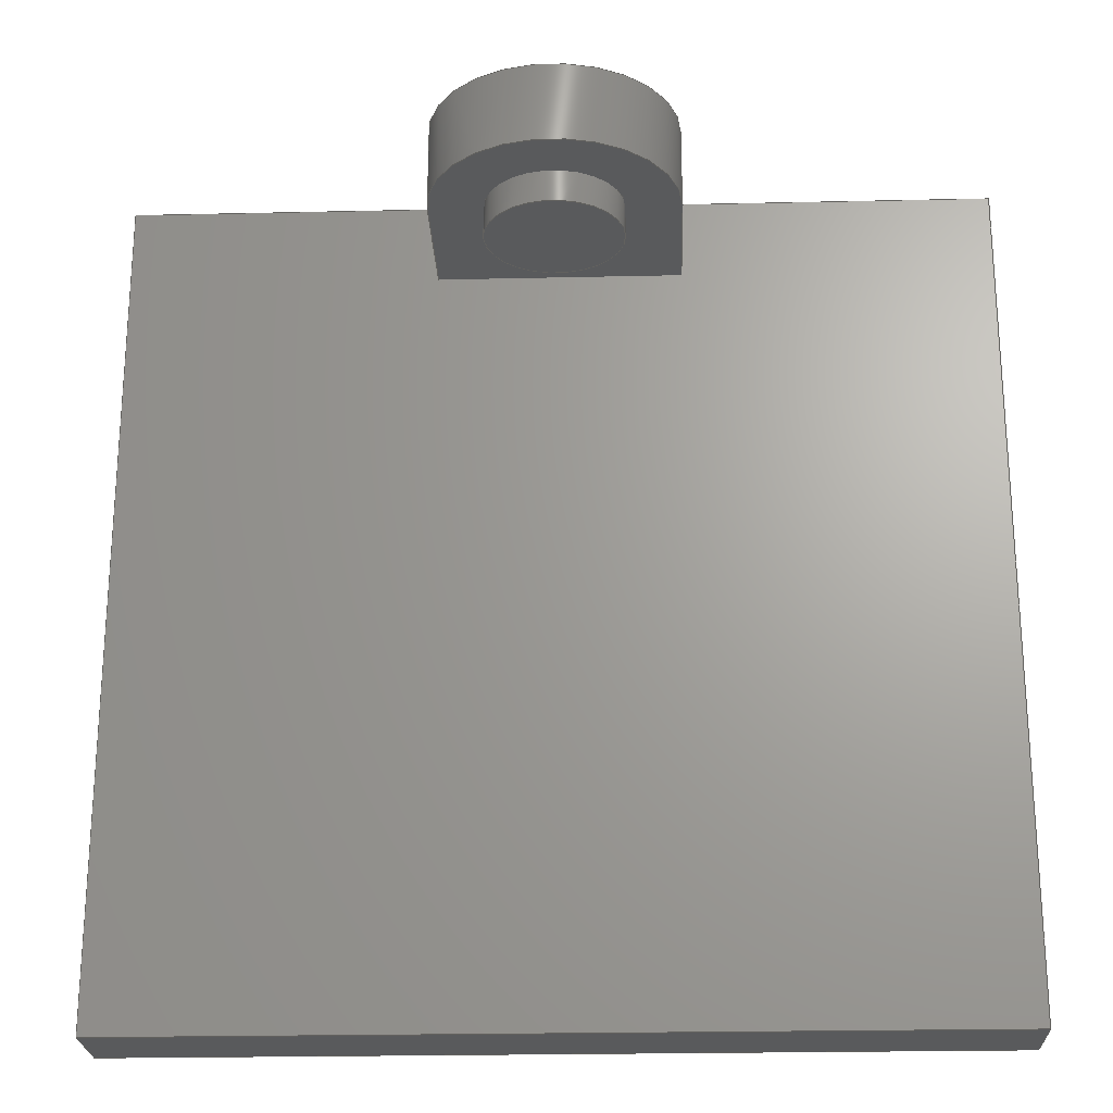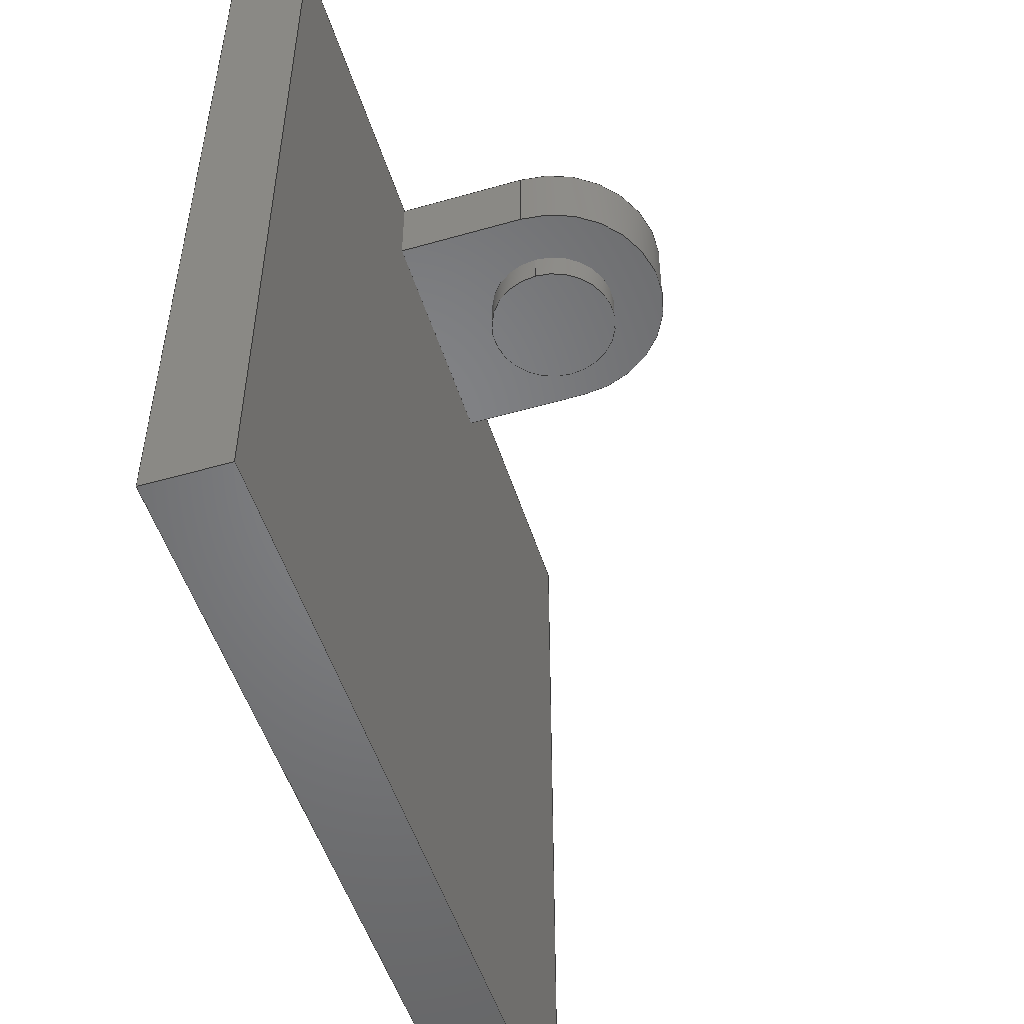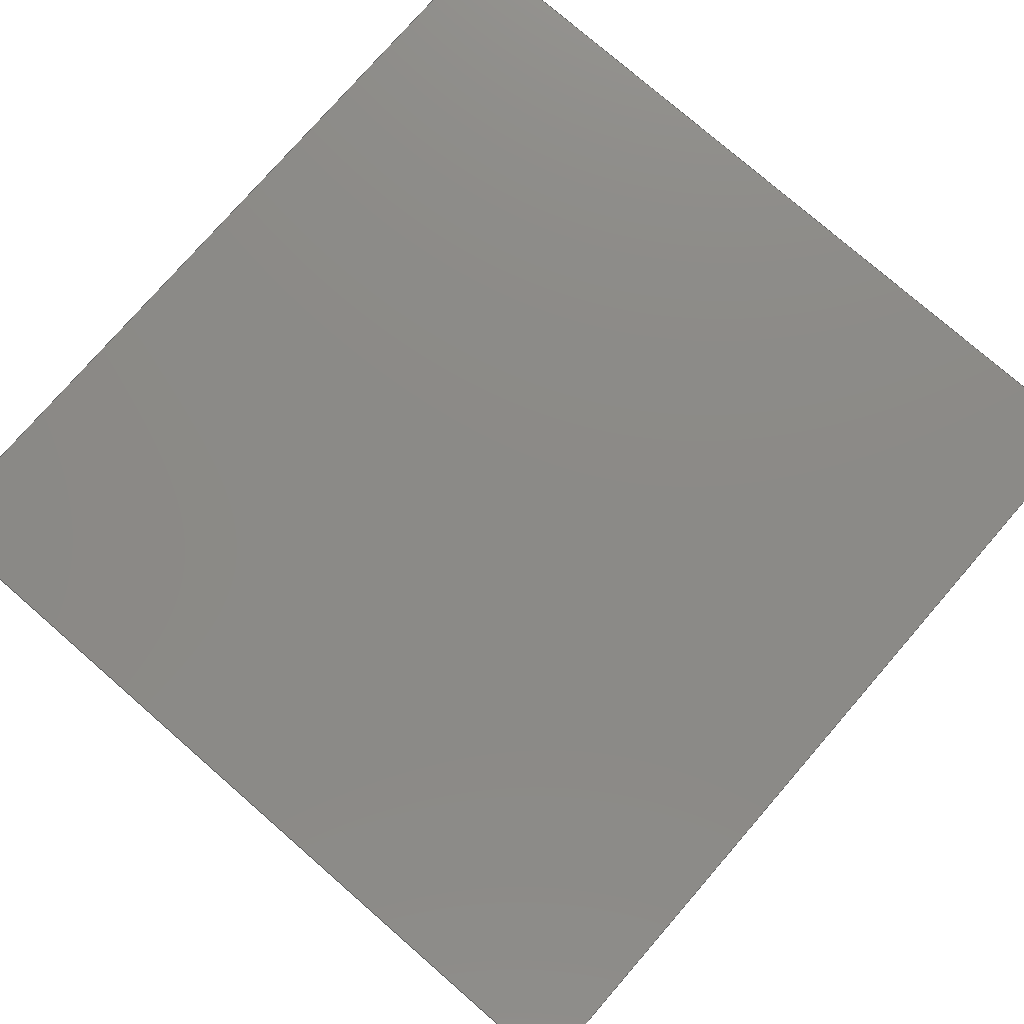
<metadata>
{"format":"step","ext":"step","renderer":"f3d","projection":"perspective","resolution":1024,"background":"white","views":[{"elev":-23.3,"azim":2.2,"up":"+Z"},{"elev":-51.4,"azim":-72.7,"up":"+Z"},{"elev":77.7,"azim":-49.0,"up":"+Y"}]}
</metadata>
<code>
ISO-10303-21;
DATA;
#1=MECHANICAL_DESIGN_GEOMETRIC_PRESENTATION_REPRESENTATION('',(#4),#353);
#2=SHAPE_REPRESENTATION_RELATIONSHIP('SRR','None',#360,#3);
#3=ADVANCED_BREP_SHAPE_REPRESENTATION('',(#5),#352);
#4=STYLED_ITEM('',(#369),#5);
#5=MANIFOLD_SOLID_BREP('Body1',#205);
#6=FACE_BOUND('',#35,.T.);
#7=PLANE('',#222);
#8=PLANE('',#223);
#9=PLANE('',#227);
#10=PLANE('',#228);
#11=PLANE('',#229);
#12=PLANE('',#230);
#13=PLANE('',#231);
#14=PLANE('',#232);
#15=PLANE('',#233);
#16=PLANE('',#234);
#17=FACE_OUTER_BOUND('',#29,.T.);
#18=FACE_OUTER_BOUND('',#30,.T.);
#19=FACE_OUTER_BOUND('',#31,.T.);
#20=FACE_OUTER_BOUND('',#32,.T.);
#21=FACE_OUTER_BOUND('',#33,.T.);
#22=FACE_OUTER_BOUND('',#34,.T.);
#23=FACE_OUTER_BOUND('',#36,.T.);
#24=FACE_OUTER_BOUND('',#37,.T.);
#25=FACE_OUTER_BOUND('',#38,.T.);
#26=FACE_OUTER_BOUND('',#39,.T.);
#27=FACE_OUTER_BOUND('',#40,.T.);
#28=FACE_OUTER_BOUND('',#41,.T.);
#29=EDGE_LOOP('',(#137,#138,#139,#140));
#30=EDGE_LOOP('',(#141));
#31=EDGE_LOOP('',(#142,#143,#144,#145));
#32=EDGE_LOOP('',(#146,#147,#148,#149));
#33=EDGE_LOOP('',(#150,#151,#152,#153));
#34=EDGE_LOOP('',(#154,#155,#156,#157));
#35=EDGE_LOOP('',(#158));
#36=EDGE_LOOP('',(#159,#160,#161,#162));
#37=EDGE_LOOP('',(#163,#164,#165,#166));
#38=EDGE_LOOP('',(#167,#168,#169,#170,#171,#172,#173,#174));
#39=EDGE_LOOP('',(#175,#176,#177,#178));
#40=EDGE_LOOP('',(#179,#180,#181,#182));
#41=EDGE_LOOP('',(#183,#184,#185,#186,#187,#188,#189,#190));
#42=LINE('',#297,#65);
#43=LINE('',#303,#66);
#44=LINE('',#305,#67);
#45=LINE('',#307,#68);
#46=LINE('',#308,#69);
#47=LINE('',#314,#70);
#48=LINE('',#317,#71);
#49=LINE('',#319,#72);
#50=LINE('',#320,#73);
#51=LINE('',#322,#74);
#52=LINE('',#326,#75);
#53=LINE('',#328,#76);
#54=LINE('',#330,#77);
#55=LINE('',#331,#78);
#56=LINE('',#334,#79);
#57=LINE('',#336,#80);
#58=LINE('',#337,#81);
#59=LINE('',#340,#82);
#60=LINE('',#341,#83);
#61=LINE('',#343,#84);
#62=LINE('',#344,#85);
#63=LINE('',#346,#86);
#64=LINE('',#347,#87);
#65=VECTOR('',#241,0.25);
#66=VECTOR('',#248,1);
#67=VECTOR('',#249,1);
#68=VECTOR('',#250,1);
#69=VECTOR('',#251,1);
#70=VECTOR('',#258,1);
#71=VECTOR('',#261,1);
#72=VECTOR('',#262,1);
#73=VECTOR('',#263,1);
#74=VECTOR('',#266,1);
#75=VECTOR('',#269,1);
#76=VECTOR('',#270,1);
#77=VECTOR('',#271,1);
#78=VECTOR('',#272,1);
#79=VECTOR('',#275,1);
#80=VECTOR('',#276,1);
#81=VECTOR('',#277,1);
#82=VECTOR('',#280,1);
#83=VECTOR('',#281,1);
#84=VECTOR('',#282,1);
#85=VECTOR('',#283,1);
#86=VECTOR('',#286,1);
#87=VECTOR('',#287,1);
#88=CIRCLE('',#220,0.25);
#89=CIRCLE('',#221,0.25);
#90=CIRCLE('',#225,0.45);
#91=CIRCLE('',#226,0.45);
#92=VERTEX_POINT('',#294);
#93=VERTEX_POINT('',#296);
#94=VERTEX_POINT('',#301);
#95=VERTEX_POINT('',#302);
#96=VERTEX_POINT('',#304);
#97=VERTEX_POINT('',#306);
#98=VERTEX_POINT('',#310);
#99=VERTEX_POINT('',#312);
#100=VERTEX_POINT('',#316);
#101=VERTEX_POINT('',#318);
#102=VERTEX_POINT('',#324);
#103=VERTEX_POINT('',#325);
#104=VERTEX_POINT('',#327);
#105=VERTEX_POINT('',#329);
#106=VERTEX_POINT('',#333);
#107=VERTEX_POINT('',#335);
#108=VERTEX_POINT('',#339);
#109=VERTEX_POINT('',#342);
#110=EDGE_CURVE('',#92,#92,#88,.T.);
#111=EDGE_CURVE('',#92,#93,#42,.T.);
#112=EDGE_CURVE('',#93,#93,#89,.T.);
#113=EDGE_CURVE('',#94,#95,#43,.T.);
#114=EDGE_CURVE('',#96,#94,#44,.T.);
#115=EDGE_CURVE('',#97,#96,#45,.T.);
#116=EDGE_CURVE('',#95,#97,#46,.T.);
#117=EDGE_CURVE('',#95,#98,#90,.T.);
#118=EDGE_CURVE('',#99,#97,#91,.T.);
#119=EDGE_CURVE('',#98,#99,#47,.T.);
#120=EDGE_CURVE('',#100,#98,#48,.T.);
#121=EDGE_CURVE('',#101,#99,#49,.T.);
#122=EDGE_CURVE('',#100,#101,#50,.T.);
#123=EDGE_CURVE('',#101,#96,#51,.T.);
#124=EDGE_CURVE('',#102,#103,#52,.T.);
#125=EDGE_CURVE('',#103,#104,#53,.T.);
#126=EDGE_CURVE('',#105,#104,#54,.T.);
#127=EDGE_CURVE('',#102,#105,#55,.T.);
#128=EDGE_CURVE('',#106,#102,#56,.T.);
#129=EDGE_CURVE('',#107,#105,#57,.T.);
#130=EDGE_CURVE('',#106,#107,#58,.T.);
#131=EDGE_CURVE('',#108,#94,#59,.T.);
#132=EDGE_CURVE('',#100,#106,#60,.T.);
#133=EDGE_CURVE('',#109,#107,#61,.T.);
#134=EDGE_CURVE('',#108,#109,#62,.T.);
#135=EDGE_CURVE('',#103,#108,#63,.T.);
#136=EDGE_CURVE('',#104,#109,#64,.T.);
#137=ORIENTED_EDGE('',*,*,#110,.F.);
#138=ORIENTED_EDGE('',*,*,#111,.T.);
#139=ORIENTED_EDGE('',*,*,#112,.F.);
#140=ORIENTED_EDGE('',*,*,#111,.F.);
#141=ORIENTED_EDGE('',*,*,#110,.T.);
#142=ORIENTED_EDGE('',*,*,#113,.F.);
#143=ORIENTED_EDGE('',*,*,#114,.F.);
#144=ORIENTED_EDGE('',*,*,#115,.F.);
#145=ORIENTED_EDGE('',*,*,#116,.F.);
#146=ORIENTED_EDGE('',*,*,#117,.F.);
#147=ORIENTED_EDGE('',*,*,#116,.T.);
#148=ORIENTED_EDGE('',*,*,#118,.F.);
#149=ORIENTED_EDGE('',*,*,#119,.F.);
#150=ORIENTED_EDGE('',*,*,#120,.T.);
#151=ORIENTED_EDGE('',*,*,#119,.T.);
#152=ORIENTED_EDGE('',*,*,#121,.F.);
#153=ORIENTED_EDGE('',*,*,#122,.F.);
#154=ORIENTED_EDGE('',*,*,#123,.F.);
#155=ORIENTED_EDGE('',*,*,#121,.T.);
#156=ORIENTED_EDGE('',*,*,#118,.T.);
#157=ORIENTED_EDGE('',*,*,#115,.T.);
#158=ORIENTED_EDGE('',*,*,#112,.T.);
#159=ORIENTED_EDGE('',*,*,#124,.T.);
#160=ORIENTED_EDGE('',*,*,#125,.T.);
#161=ORIENTED_EDGE('',*,*,#126,.F.);
#162=ORIENTED_EDGE('',*,*,#127,.F.);
#163=ORIENTED_EDGE('',*,*,#128,.T.);
#164=ORIENTED_EDGE('',*,*,#127,.T.);
#165=ORIENTED_EDGE('',*,*,#129,.F.);
#166=ORIENTED_EDGE('',*,*,#130,.F.);
#167=ORIENTED_EDGE('',*,*,#131,.T.);
#168=ORIENTED_EDGE('',*,*,#113,.T.);
#169=ORIENTED_EDGE('',*,*,#117,.T.);
#170=ORIENTED_EDGE('',*,*,#120,.F.);
#171=ORIENTED_EDGE('',*,*,#132,.T.);
#172=ORIENTED_EDGE('',*,*,#130,.T.);
#173=ORIENTED_EDGE('',*,*,#133,.F.);
#174=ORIENTED_EDGE('',*,*,#134,.F.);
#175=ORIENTED_EDGE('',*,*,#135,.T.);
#176=ORIENTED_EDGE('',*,*,#134,.T.);
#177=ORIENTED_EDGE('',*,*,#136,.F.);
#178=ORIENTED_EDGE('',*,*,#125,.F.);
#179=ORIENTED_EDGE('',*,*,#136,.T.);
#180=ORIENTED_EDGE('',*,*,#133,.T.);
#181=ORIENTED_EDGE('',*,*,#129,.T.);
#182=ORIENTED_EDGE('',*,*,#126,.T.);
#183=ORIENTED_EDGE('',*,*,#114,.T.);
#184=ORIENTED_EDGE('',*,*,#131,.F.);
#185=ORIENTED_EDGE('',*,*,#135,.F.);
#186=ORIENTED_EDGE('',*,*,#124,.F.);
#187=ORIENTED_EDGE('',*,*,#128,.F.);
#188=ORIENTED_EDGE('',*,*,#132,.F.);
#189=ORIENTED_EDGE('',*,*,#122,.T.);
#190=ORIENTED_EDGE('',*,*,#123,.T.);
#191=CYLINDRICAL_SURFACE('',#219,0.25);
#192=CYLINDRICAL_SURFACE('',#224,0.45);
#193=ADVANCED_FACE('',(#17),#191,.T.);
#194=ADVANCED_FACE('',(#18),#7,.F.);
#195=ADVANCED_FACE('',(#19),#8,.T.);
#196=ADVANCED_FACE('',(#20),#192,.T.);
#197=ADVANCED_FACE('',(#21),#9,.T.);
#198=ADVANCED_FACE('',(#22,#6),#10,.F.);
#199=ADVANCED_FACE('',(#23),#11,.T.);
#200=ADVANCED_FACE('',(#24),#12,.T.);
#201=ADVANCED_FACE('',(#25),#13,.T.);
#202=ADVANCED_FACE('',(#26),#14,.T.);
#203=ADVANCED_FACE('',(#27),#15,.T.);
#204=ADVANCED_FACE('',(#28),#16,.F.);
#205=CLOSED_SHELL('',(#193,#194,#195,#196,#197,#198,#199,#200,#201,#202,
#203,#204));
#206=DERIVED_UNIT_ELEMENT(#208,1);
#207=DERIVED_UNIT_ELEMENT(#355,3);
#208=(
MASS_UNIT()
NAMED_UNIT(*)
SI_UNIT(.KILO.,.GRAM.)
);
#209=DERIVED_UNIT((#206,#207));
#210=MEASURE_REPRESENTATION_ITEM('density measure',
POSITIVE_RATIO_MEASURE(7850),#209);
#211=PROPERTY_DEFINITION_REPRESENTATION(#216,#213);
#212=PROPERTY_DEFINITION_REPRESENTATION(#217,#214);
#213=REPRESENTATION('material name',(#215),#352);
#214=REPRESENTATION('density',(#210),#352);
#215=DESCRIPTIVE_REPRESENTATION_ITEM('Steel','Steel');
#216=PROPERTY_DEFINITION('material property','material name',#362);
#217=PROPERTY_DEFINITION('material property','density of part',#362);
#218=AXIS2_PLACEMENT_3D('placement',#292,#235,#236);
#219=AXIS2_PLACEMENT_3D('',#293,#237,#238);
#220=AXIS2_PLACEMENT_3D('',#295,#239,#240);
#221=AXIS2_PLACEMENT_3D('',#298,#242,#243);
#222=AXIS2_PLACEMENT_3D('',#299,#244,#245);
#223=AXIS2_PLACEMENT_3D('',#300,#246,#247);
#224=AXIS2_PLACEMENT_3D('',#309,#252,#253);
#225=AXIS2_PLACEMENT_3D('',#311,#254,#255);
#226=AXIS2_PLACEMENT_3D('',#313,#256,#257);
#227=AXIS2_PLACEMENT_3D('',#315,#259,#260);
#228=AXIS2_PLACEMENT_3D('',#321,#264,#265);
#229=AXIS2_PLACEMENT_3D('',#323,#267,#268);
#230=AXIS2_PLACEMENT_3D('',#332,#273,#274);
#231=AXIS2_PLACEMENT_3D('',#338,#278,#279);
#232=AXIS2_PLACEMENT_3D('',#345,#284,#285);
#233=AXIS2_PLACEMENT_3D('',#348,#288,#289);
#234=AXIS2_PLACEMENT_3D('',#349,#290,#291);
#235=DIRECTION('axis',(0,0,1));
#236=DIRECTION('refdir',(1,0,0));
#237=DIRECTION('center_axis',(0,0,-1));
#238=DIRECTION('ref_axis',(1,0,0));
#239=DIRECTION('center_axis',(0,0,-1));
#240=DIRECTION('ref_axis',(1,0,0));
#241=DIRECTION('',(0,0,1));
#242=DIRECTION('center_axis',(0,0,1));
#243=DIRECTION('ref_axis',(1,0,0));
#244=DIRECTION('center_axis',(0,0,1));
#245=DIRECTION('ref_axis',(1,0,0));
#246=DIRECTION('center_axis',(-1,8.761e-07,0));
#247=DIRECTION('ref_axis',(8.761e-07,1,0));
#248=DIRECTION('',(-8.761e-07,-1,0));
#249=DIRECTION('',(0,0,1));
#250=DIRECTION('',(8.761e-07,1,0));
#251=DIRECTION('',(0,0,-1));
#252=DIRECTION('center_axis',(0,0,-1));
#253=DIRECTION('ref_axis',(1,0,0));
#254=DIRECTION('center_axis',(0,0,1));
#255=DIRECTION('ref_axis',(1,0,0));
#256=DIRECTION('center_axis',(0,0,-1));
#257=DIRECTION('ref_axis',(1,0,0));
#258=DIRECTION('',(0,0,-1));
#259=DIRECTION('center_axis',(1,8.761e-07,0));
#260=DIRECTION('ref_axis',(8.761e-07,-1,0));
#261=DIRECTION('',(8.761e-07,-1,0));
#262=DIRECTION('',(8.761e-07,-1,0));
#263=DIRECTION('',(0,0,-1));
#264=DIRECTION('center_axis',(0,0,1));
#265=DIRECTION('ref_axis',(1,0,0));
#266=DIRECTION('',(-1,0,0));
#267=DIRECTION('center_axis',(0,0,-1));
#268=DIRECTION('ref_axis',(-1,0,0));
#269=DIRECTION('',(-1,0,0));
#270=DIRECTION('',(0,1,0));
#271=DIRECTION('',(-1,0,0));
#272=DIRECTION('',(0,1,0));
#273=DIRECTION('center_axis',(1,0,0));
#274=DIRECTION('ref_axis',(0,0,-1));
#275=DIRECTION('',(0,0,-1));
#276=DIRECTION('',(0,0,-1));
#277=DIRECTION('',(0,1,0));
#278=DIRECTION('center_axis',(-2.648e-33,0,1));
#279=DIRECTION('ref_axis',(1,0,2.648e-33));
#280=DIRECTION('',(1,0,2.648e-33));
#281=DIRECTION('',(1,0,2.648e-33));
#282=DIRECTION('',(1,0,2.648e-33));
#283=DIRECTION('',(0,1,0));
#284=DIRECTION('center_axis',(-1,0,-1.6e-33));
#285=DIRECTION('ref_axis',(-1.6e-33,0,1));
#286=DIRECTION('',(-1.6e-33,0,1));
#287=DIRECTION('',(-1.6e-33,0,1));
#288=DIRECTION('center_axis',(0,1,0));
#289=DIRECTION('ref_axis',(0,0,1));
#290=DIRECTION('center_axis',(0,1,0));
#291=DIRECTION('ref_axis',(1,0,0));
#292=CARTESIAN_POINT('',(0,0,0));
#293=CARTESIAN_POINT('Origin',(1.6,-0.5,0));
#294=CARTESIAN_POINT('',(1.35,-0.5,-0.42));
#295=CARTESIAN_POINT('Origin',(1.6,-0.5,-0.42));
#296=CARTESIAN_POINT('',(1.35,-0.5,-0.3));
#297=CARTESIAN_POINT('',(1.35,-0.5,0));
#298=CARTESIAN_POINT('Origin',(1.6,-0.5,-0.3));
#299=CARTESIAN_POINT('Origin',(1.6,-0.5,-0.42));
#300=CARTESIAN_POINT('Origin',(1.15,-0.5,0));
#301=CARTESIAN_POINT('',(1.15,-2.776e-17,0));
#302=CARTESIAN_POINT('',(1.15,-0.5,0));
#303=CARTESIAN_POINT('',(1.15,-2.776e-17,0));
#304=CARTESIAN_POINT('',(1.15,0,-0.3));
#305=CARTESIAN_POINT('',(1.15,0,-0.7825));
#306=CARTESIAN_POINT('',(1.15,-0.5,-0.3));
#307=CARTESIAN_POINT('',(1.15,-2.776e-17,-0.3));
#308=CARTESIAN_POINT('',(1.15,-0.5,0));
#309=CARTESIAN_POINT('Origin',(1.6,-0.5,0));
#310=CARTESIAN_POINT('',(2.05,-0.5,0));
#311=CARTESIAN_POINT('Origin',(1.6,-0.5,0));
#312=CARTESIAN_POINT('',(2.05,-0.5,-0.3));
#313=CARTESIAN_POINT('Origin',(1.6,-0.5,-0.3));
#314=CARTESIAN_POINT('',(2.05,-0.5,0));
#315=CARTESIAN_POINT('Origin',(2.05,-2.776e-17,0));
#316=CARTESIAN_POINT('',(2.05,-2.776e-17,0));
#317=CARTESIAN_POINT('',(2.05,-2.776e-17,0));
#318=CARTESIAN_POINT('',(2.05,0,-0.3));
#319=CARTESIAN_POINT('',(2.05,-2.776e-17,-0.3));
#320=CARTESIAN_POINT('',(2.05,-2.647e-23,-0.7825));
#321=CARTESIAN_POINT('Origin',(1.6,-0.475,-0.3));
#322=CARTESIAN_POINT('',(1.6,0,-0.3));
#323=CARTESIAN_POINT('Origin',(3.2,0,-3.13));
#324=CARTESIAN_POINT('',(3.2,0,-3.13));
#325=CARTESIAN_POINT('',(5.007e-33,0,-3.13));
#326=CARTESIAN_POINT('',(3.2,0,-3.13));
#327=CARTESIAN_POINT('',(5.007e-33,0.3,-3.13));
#328=CARTESIAN_POINT('',(5.007e-33,0,-3.13));
#329=CARTESIAN_POINT('',(3.2,0.3,-3.13));
#330=CARTESIAN_POINT('',(3.2,0.3,-3.13));
#331=CARTESIAN_POINT('',(3.2,0,-3.13));
#332=CARTESIAN_POINT('Origin',(3.2,0,8.474e-33));
#333=CARTESIAN_POINT('',(3.2,0,8.474e-33));
#334=CARTESIAN_POINT('',(3.2,0,8.474e-33));
#335=CARTESIAN_POINT('',(3.2,0.3,0));
#336=CARTESIAN_POINT('',(3.2,0.3,8.474e-33));
#337=CARTESIAN_POINT('',(3.2,0,8.474e-33));
#338=CARTESIAN_POINT('Origin',(0,0,0));
#339=CARTESIAN_POINT('',(0,0,0));
#340=CARTESIAN_POINT('',(0,0,0));
#341=CARTESIAN_POINT('',(0,0,0));
#342=CARTESIAN_POINT('',(0,0.3,0));
#343=CARTESIAN_POINT('',(0,0.3,0));
#344=CARTESIAN_POINT('',(0,0,0));
#345=CARTESIAN_POINT('Origin',(5.007e-33,0,-3.13));
#346=CARTESIAN_POINT('',(5.007e-33,0,-3.13));
#347=CARTESIAN_POINT('',(5.007e-33,0.3,-3.13));
#348=CARTESIAN_POINT('Origin',(1.6,0.3,-1.565));
#349=CARTESIAN_POINT('Origin',(1.6,0,-1.565));
#350=UNCERTAINTY_MEASURE_WITH_UNIT(LENGTH_MEASURE(0.001),#354,
'DISTANCE_ACCURACY_VALUE',
'Maximum model space distance between geometric entities at asserted c
onnectivities');
#351=UNCERTAINTY_MEASURE_WITH_UNIT(LENGTH_MEASURE(0.001),#354,
'DISTANCE_ACCURACY_VALUE',
'Maximum model space distance between geometric entities at asserted c
onnectivities');
#352=(
GEOMETRIC_REPRESENTATION_CONTEXT(3)
GLOBAL_UNCERTAINTY_ASSIGNED_CONTEXT((#350))
GLOBAL_UNIT_ASSIGNED_CONTEXT((#354,#356,#357))
REPRESENTATION_CONTEXT('','3D')
);
#353=(
GEOMETRIC_REPRESENTATION_CONTEXT(3)
GLOBAL_UNCERTAINTY_ASSIGNED_CONTEXT((#351))
GLOBAL_UNIT_ASSIGNED_CONTEXT((#354,#356,#357))
REPRESENTATION_CONTEXT('','3D')
);
#354=(
LENGTH_UNIT()
NAMED_UNIT(*)
SI_UNIT(.CENTI.,.METRE.)
);
#355=(
LENGTH_UNIT()
NAMED_UNIT(*)
SI_UNIT($,.METRE.)
);
#356=(
NAMED_UNIT(*)
PLANE_ANGLE_UNIT()
SI_UNIT($,.RADIAN.)
);
#357=(
NAMED_UNIT(*)
SI_UNIT($,.STERADIAN.)
SOLID_ANGLE_UNIT()
);
#358=SHAPE_DEFINITION_REPRESENTATION(#359,#360);
#359=PRODUCT_DEFINITION_SHAPE('',$,#362);
#360=SHAPE_REPRESENTATION('',(#218),#352);
#361=PRODUCT_DEFINITION_CONTEXT('part definition',#366,'design');
#362=PRODUCT_DEFINITION('Lever Base','Lever Base',#363,#361);
#363=PRODUCT_DEFINITION_FORMATION('',$,#368);
#364=PRODUCT_RELATED_PRODUCT_CATEGORY('Lever Base','Lever Base',(#368));
#365=APPLICATION_PROTOCOL_DEFINITION('international standard',
'automotive_design',2009,#366);
#366=APPLICATION_CONTEXT(
'Core Data for Automotive Mechanical Design Process');
#367=PRODUCT_CONTEXT('part definition',#366,'mechanical');
#368=PRODUCT('Lever Base','Lever Base',$,(#367));
#369=PRESENTATION_STYLE_ASSIGNMENT((#370));
#370=SURFACE_STYLE_USAGE(.BOTH.,#371);
#371=SURFACE_SIDE_STYLE('',(#372));
#372=SURFACE_STYLE_FILL_AREA(#373);
#373=FILL_AREA_STYLE('Steel - Satin',(#374));
#374=FILL_AREA_STYLE_COLOUR('Steel - Satin',#375);
#375=COLOUR_RGB('Steel - Satin',0.6275,0.6275,0.6275);
ENDSEC;
END-ISO-10303-21;

</code>
